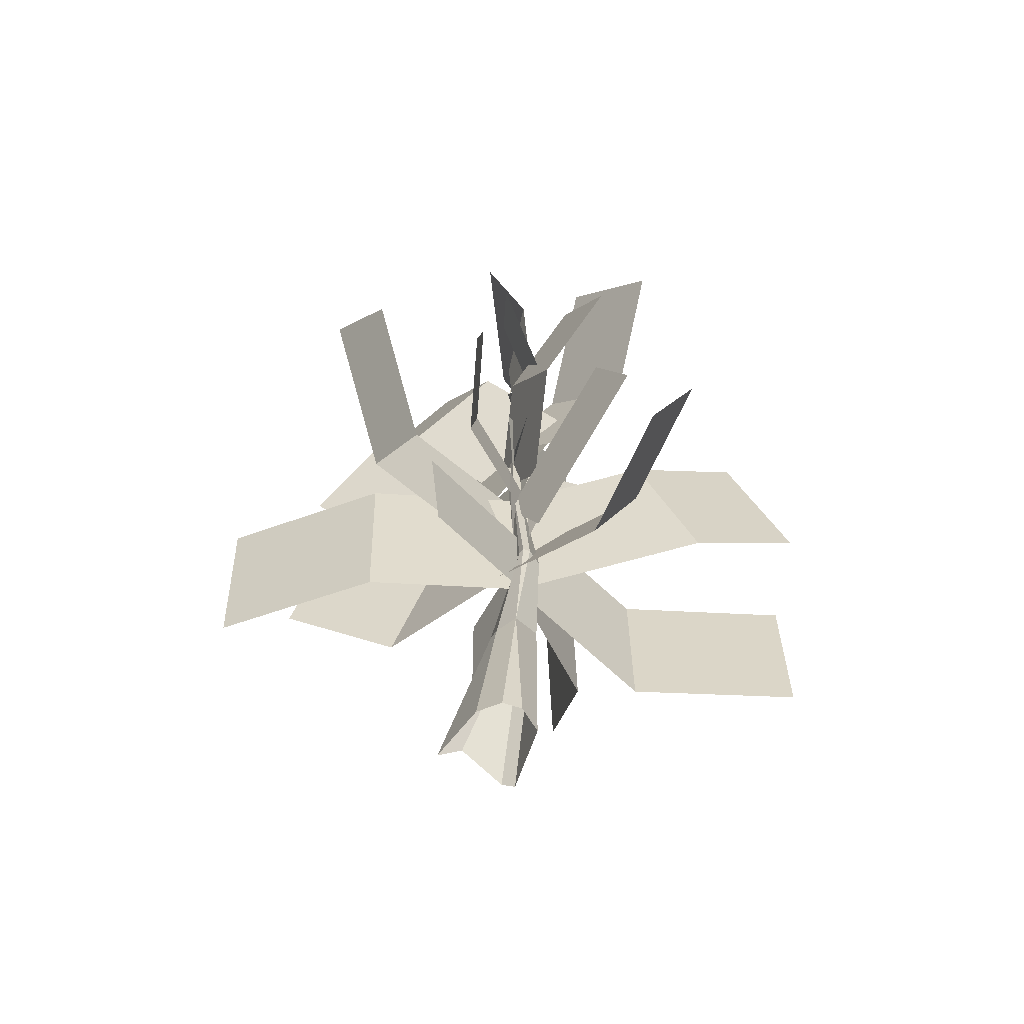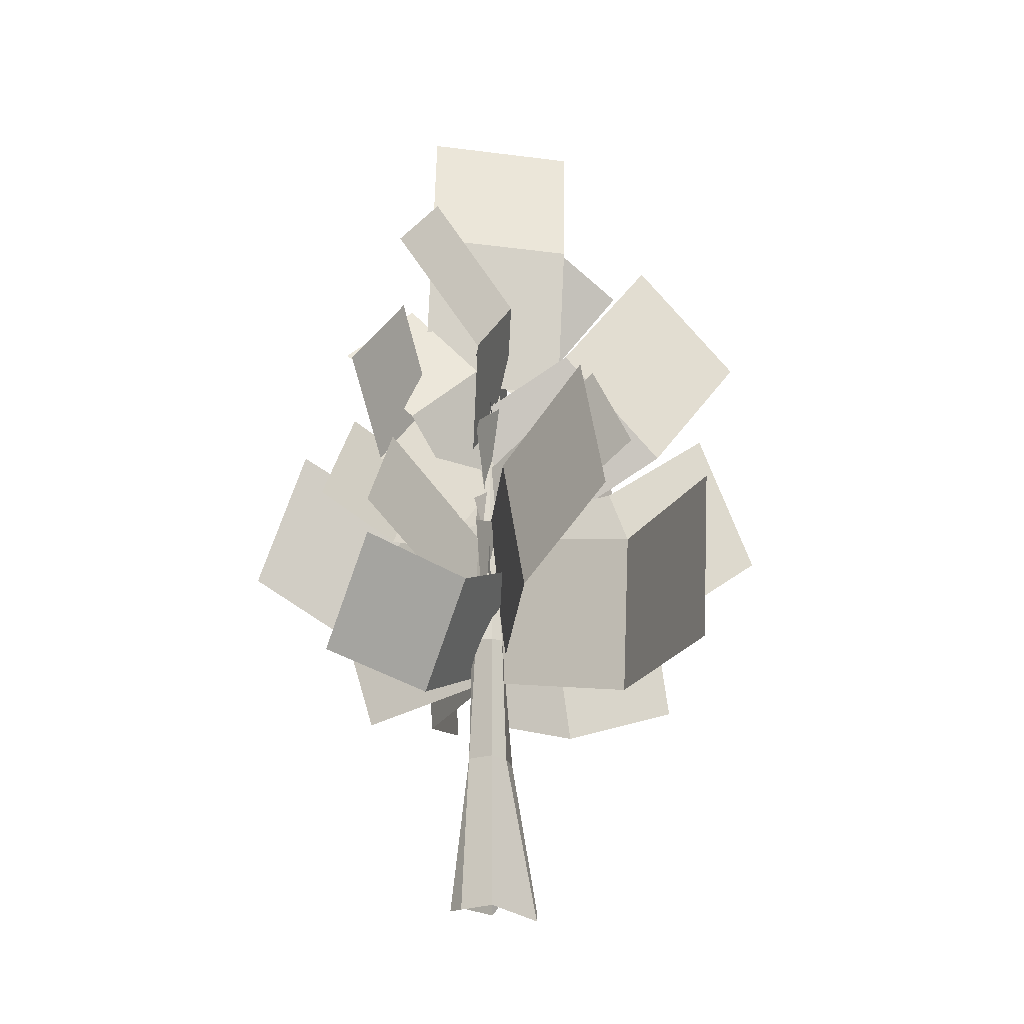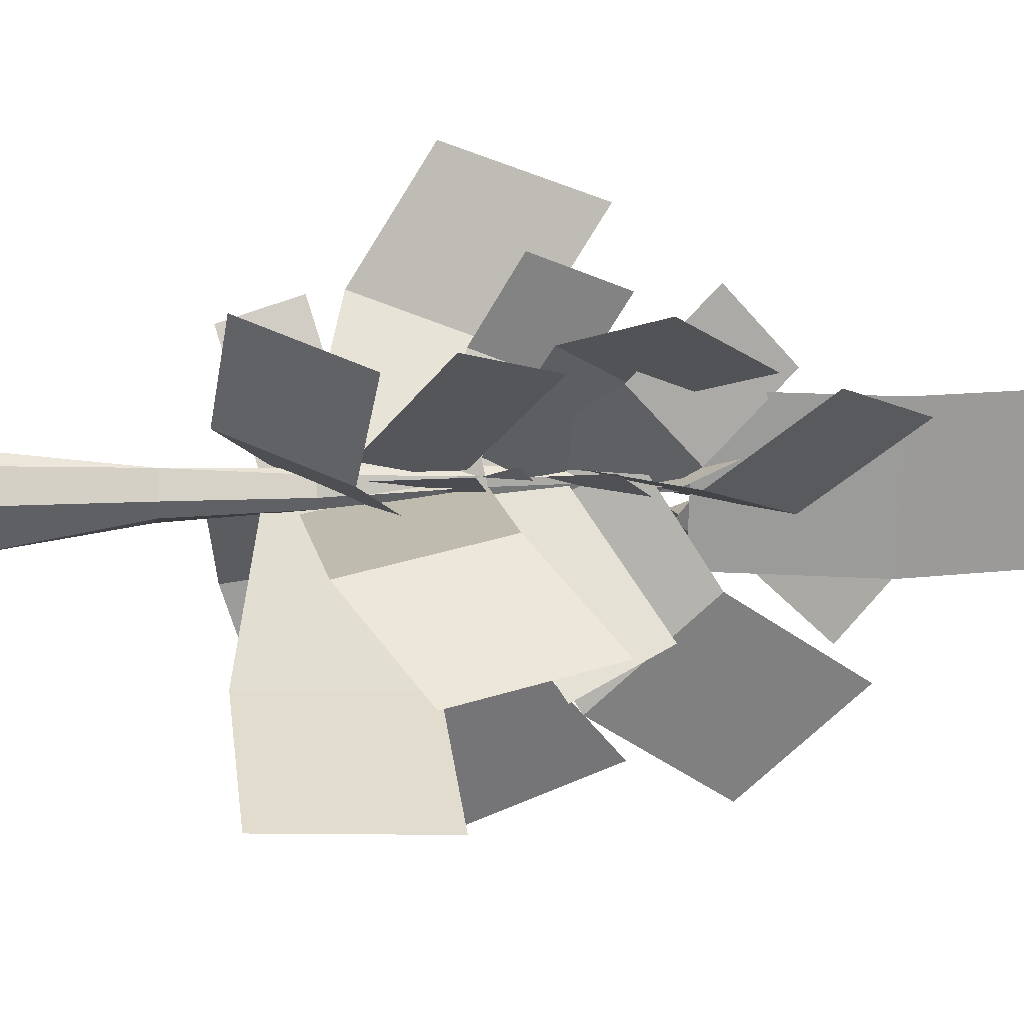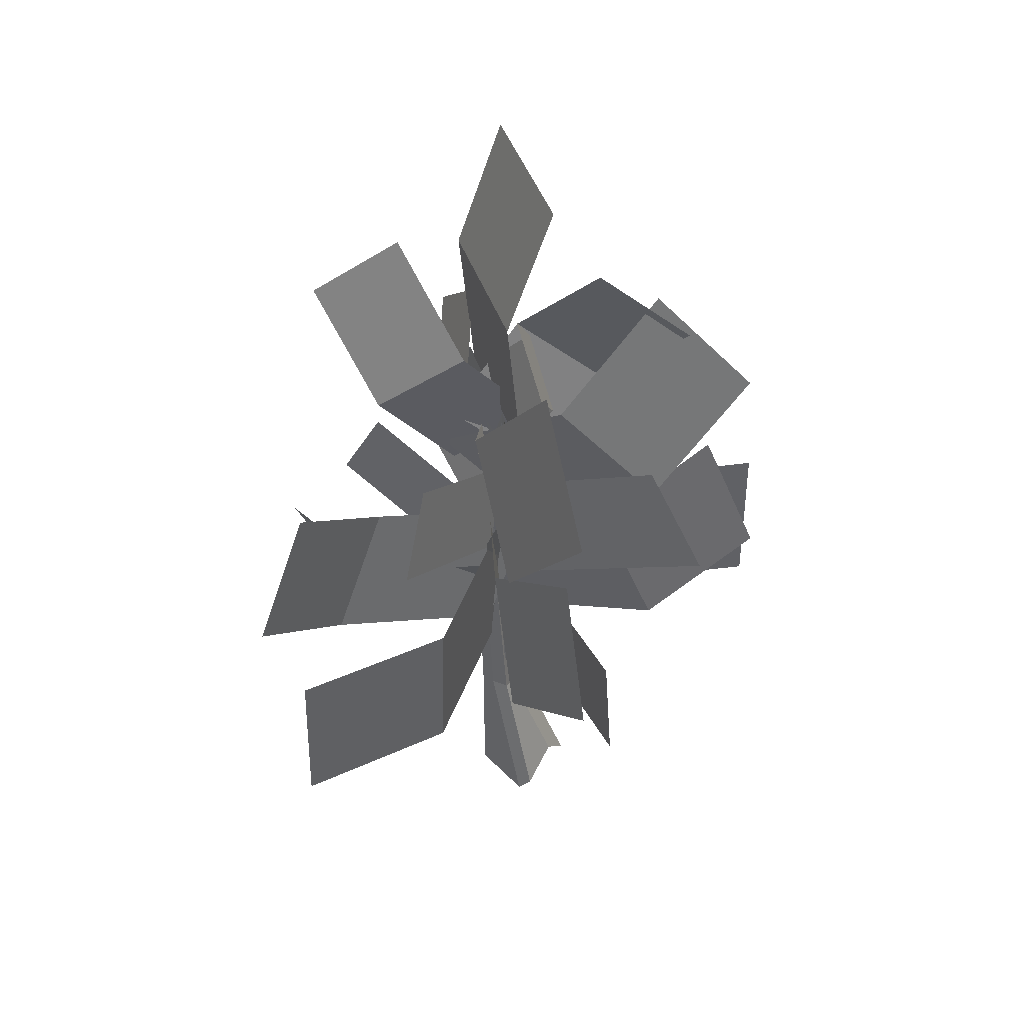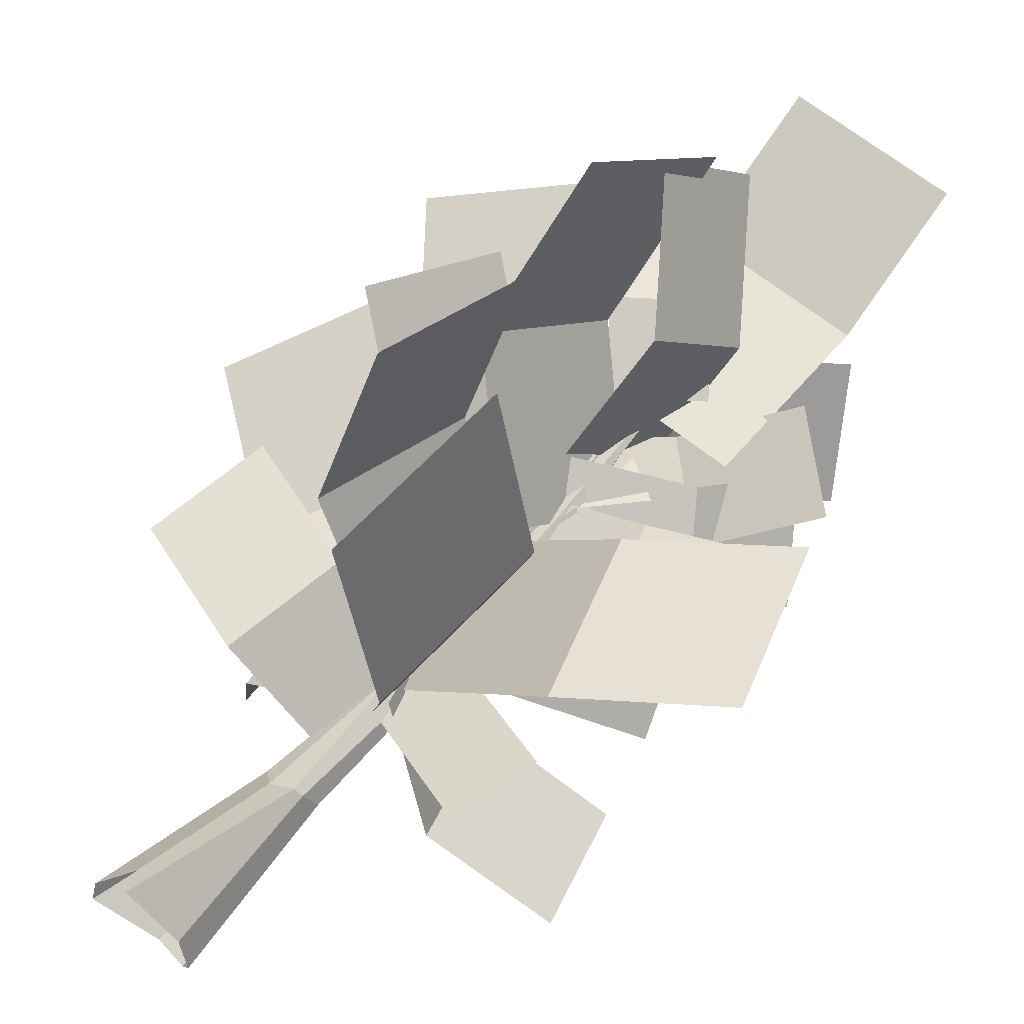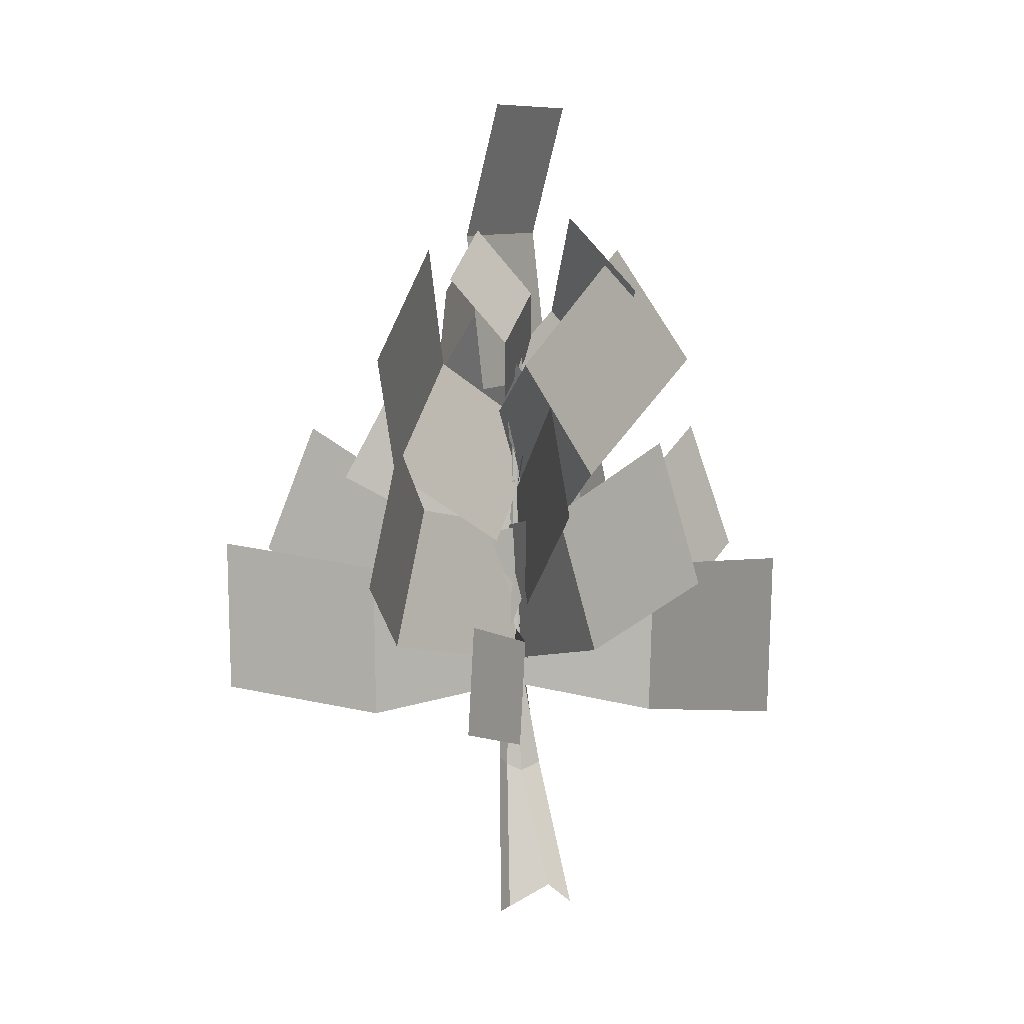
<metadata>
{"format":"obj","ext":"obj","renderer":"f3d","projection":"perspective","resolution":1024,"background":"white","views":[{"elev":-58.4,"azim":95.7,"up":"+Y"},{"elev":-16.2,"azim":169.5,"up":"+Y"},{"elev":-69.7,"azim":91.6,"up":"+Z"},{"elev":43.3,"azim":-110.4,"up":"+Y"},{"elev":66.8,"azim":41.5,"up":"+Z"},{"elev":5.9,"azim":-62.3,"up":"+Y"}]}
</metadata>
<code>
o Snowy_Tree_Cube.040
v -0.2602 -0.1277 0.4329
v -0.04905 5.473 0.04137
v -0.453 -0.388 0.03506
v 0.2028 -0.258 0.27
v 0.2379 -0.3103 -0.08931
v -0.05631 2.059 0.006039
v -0.1038 2.063 -0.167
v 0.1312 2.067 -0.1541
v 0.1069 2.077 -0.05933
v -0.02923 2.992 -0.01193
v -0.05141 2.998 -0.08324
v 0.07426 2.975 -0.08281
v 0.1327 2.99 -0.0182
v -0.4788 -0.318 0.1432
v 0.3093 -0.3129 0.05734
v 0.1551 2.075 -0.09901
v -0.1025 2.06 -0.05759
v -0.05895 2.994 -0.0466
v -0.01675 -0.2733 -0.1826
v -0.1621 -0.2896 0.6101
v -0.003657 2.066 -0.2202
v 0.04353 2.994 0.03589
v -0.008427 2.987 -0.09061
v -0.1503 0.995 -0.1331
v 0.1675 1.014 -0.03571
v 0.09823 0.957 0.1294
v -0.1307 0.8894 0.07836
v -0.2241 0.9601 -0.01816
v -0.01212 1.025 -0.187
v 0.03913 0.9467 0.1824
v -0.0961 4.451 0.02115
v -0.1077 4.454 -0.008607
v -0.01039 4.433 -0.03541
v -0.00348 4.454 0.01285
v -0.0297 4.449 0.03693
v 0.3953 4.013 0.003741
v -1.464 5.711 -0.1256
v -0.4539 3.082 -0.00572
v -2.314 4.779 -0.135
v -0.6453 4.696 -0.4513
v -1.495 3.765 -0.4608
v -0.04617 1.308 -0.09591
v -1.791 1.567 0.4325
v 0.08478 2.219 -0.1105
v -1.66 2.478 0.4179
v -0.8533 1.307 0.444
v -0.7223 2.218 0.4294
v 0.6021 4.537 -0.01596
v 0.4764 7.045 0.1987
v -0.6568 4.475 -0.03398
v -0.7825 6.984 0.1806
v 0.5636 5.907 -0.1589
v -0.6952 5.845 -0.177
v -0.3236 4.388 0.01479
v -1.199 5.456 -0.06531
v 0.2121 4.825 -0.002076
v -0.663 5.894 -0.08218
v -0.7301 4.894 0.2296
v -0.1944 5.332 0.2128
v -0.1952 2.478 0.1777
v -1.609 3.472 1.303
v 0.1568 3.38 -0.1765
v -1.257 4.374 0.9486
v 0.3419 3.106 0.003741
v -1.991 4.053 -0.1256
v -0.1315 1.938 -0.00572
v -2.464 2.884 -0.135
v -1.045 3.395 -0.4261
v -1.519 2.227 -0.4355
v -0.1479 3.591 -0.05587
v 1.226 4.161 0.1547
v 0.1376 2.897 -0.03846
v 1.511 3.467 0.1721
v 0.5467 3.756 0.2813
v 0.8322 3.062 0.2987
v 0.08104 1.781 0.1211
v 1.575 1.676 -1.29
v -0.2011 2.7 -0.2457
v 1.292 2.595 -1.657
v 0.6634 1.462 -0.7372
v 0.3813 2.381 -1.104
v 0.3232 3.495 -0.04589
v 1.33 4.719 -0.06328
v -0.285 3.996 0.03984
v 0.7219 5.221 0.02245
v 0.7596 4.075 -0.3411
v 0.1514 4.576 -0.2554
v 0.2503 2.312 -0.2416
v 1.237 3.04 -1.122
v 0.007622 2.973 0.0317
v 0.9945 3.7 -0.8485
v -0.3453 3.106 -0.257
v 1.597 4.053 1.041
v 0.05735 1.938 -0.008015
v 2 2.884 1.29
v 0.6301 3.395 0.8187
v 1.033 2.227 1.068
v 0.1953 4.013 -0.464
v -0.5582 5.711 1.241
v -0.1022 3.082 0.3315
v -0.8557 4.779 2.037
v -0.5863 4.696 0.3601
v -0.8838 3.765 1.156
v -0.03641 1.709 -0.1846
v -0.1382 1.678 2.519
v 0.01824 3.061 -0.1671
v -0.08352 3.03 2.536
v 0.3252 1.494 1.179
v 0.3798 2.846 1.197
v -0.1641 3.786 0.3165
v -0.7116 5.356 1.485
v 0.07992 4.429 -0.432
v -0.4675 5.998 0.737
v -0.07024 4.53 0.9852
v 0.1738 5.173 0.2368
v -0.08808 1.739 -0.09927
v 0.9753 1.385 0.5196
v 0.08716 2.352 -0.04931
v 1.151 1.998 0.5695
v 0.1772 3.106 -0.4137
v -0.7372 4.053 1.737
v 0.007421 1.938 0.02826
v -0.9069 2.884 2.179
v -0.6984 3.395 0.7447
v -0.8681 2.227 1.187
v -0.2466 3.817 0.1407
v 0.8841 5.043 -0.5907
v 0.2482 3.145 -0.2219
v 1.379 4.37 -0.9533
v 0.552 4.31 -0.04738
v 1.047 3.638 -0.41
v 0.01358 1.709 -0.005408
v -1.367 1.678 -2.332
v -0.04184 3.061 0.009492
v -1.422 3.03 -2.317
v -1.03 1.494 -0.9551
v -1.085 2.846 -0.9402
v 0.1995 3.786 -0.3654
v 1.022 5.356 -1.361
v -0.2237 4.429 0.2984
v 0.5983 5.998 -0.6968
v 0.2756 4.53 -1.036
v -0.1476 5.173 -0.3726
v -0.1653 2.89 -0.1629
v -1.057 3.662 -1.246
v 0.1144 3.591 0.1057
v -0.7778 4.362 -0.9771
v -0.04163 3.106 0.3029
v -0.4394 4.053 -2
v -0.1387 1.938 -0.1605
v -0.5365 2.884 -2.463
v 0.06578 3.395 -1.145
v -0.03128 2.227 -1.609
g Snowy_Tree_Cube.040_PSX_tree
f 35 2 31
f 30 6 27
f 25 16 9 26
f 29 21 8 25
f 28 17 7 24
f 6 22 10
f 16 13 9
f 21 23 12 8
f 17 18 11 7
f 6 10 18 17
f 8 12 13 16
f 27 6 17 28
f 25 8 16
f 33 2 34
f 31 2 32
f 7 11 23 21
f 9 13 22 6
f 24 7 21 29
f 26 9 6 30
f 34 2 35
f 32 2 33
f 4 26 30 20
f 3 24 29 19
f 5 25 15
f 1 27 28 14
f 14 28 24 3
f 19 29 25 5
f 15 25 26 4
f 20 30 27 1
f 11 32 33 23
f 13 34 35 22
f 10 31 32 18
f 12 33 34 13
f 22 35 31 10
f 23 33 12
f 18 32 11
g Snowy_Tree_Cube.040_SnowyBranches
f 41 39 37 40
f 38 41 40 36
f 46 43 45 47
f 42 46 47 44
f 53 51 49 52
f 50 53 52 48
f 58 55 57 59
f 54 58 59 56
f 60 61 63 62
f 69 67 65 68
f 66 69 68 64
f 75 73 71 74
f 72 75 74 70
f 80 77 79 81
f 76 80 81 78
f 86 83 85 87
f 82 86 87 84
f 88 89 91 90
f 97 95 93 96
f 94 97 96 92
f 103 101 99 102
f 100 103 102 98
f 108 105 107 109
f 104 108 109 106
f 114 111 113 115
f 110 114 115 112
f 116 117 119 118
f 125 123 121 124
f 122 125 124 120
f 131 129 127 130
f 128 131 130 126
f 136 133 135 137
f 132 136 137 134
f 142 139 141 143
f 138 142 143 140
f 144 145 147 146
f 153 151 149 152
f 150 153 152 148

</code>
